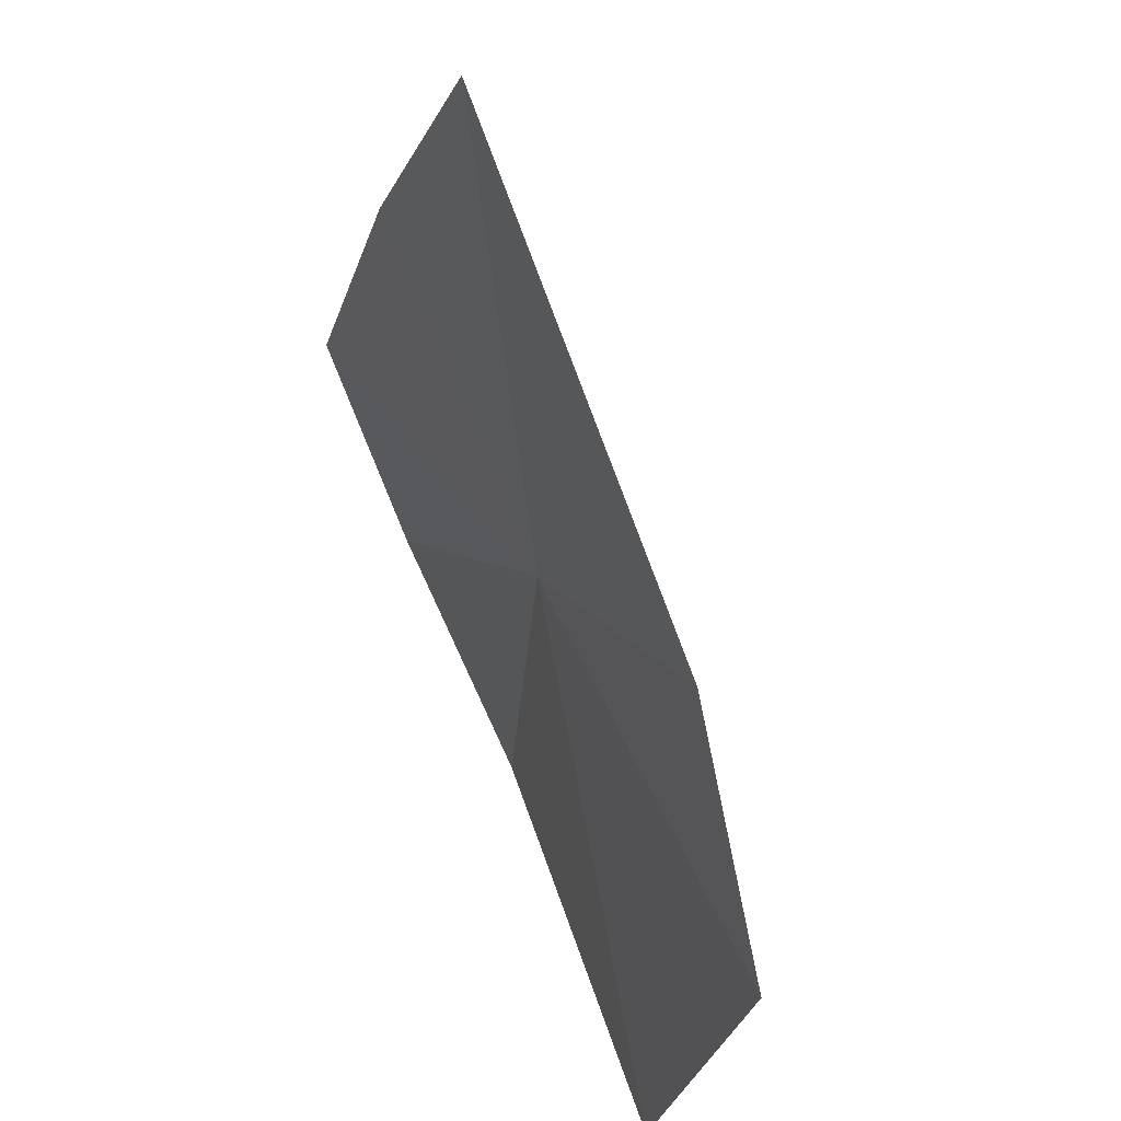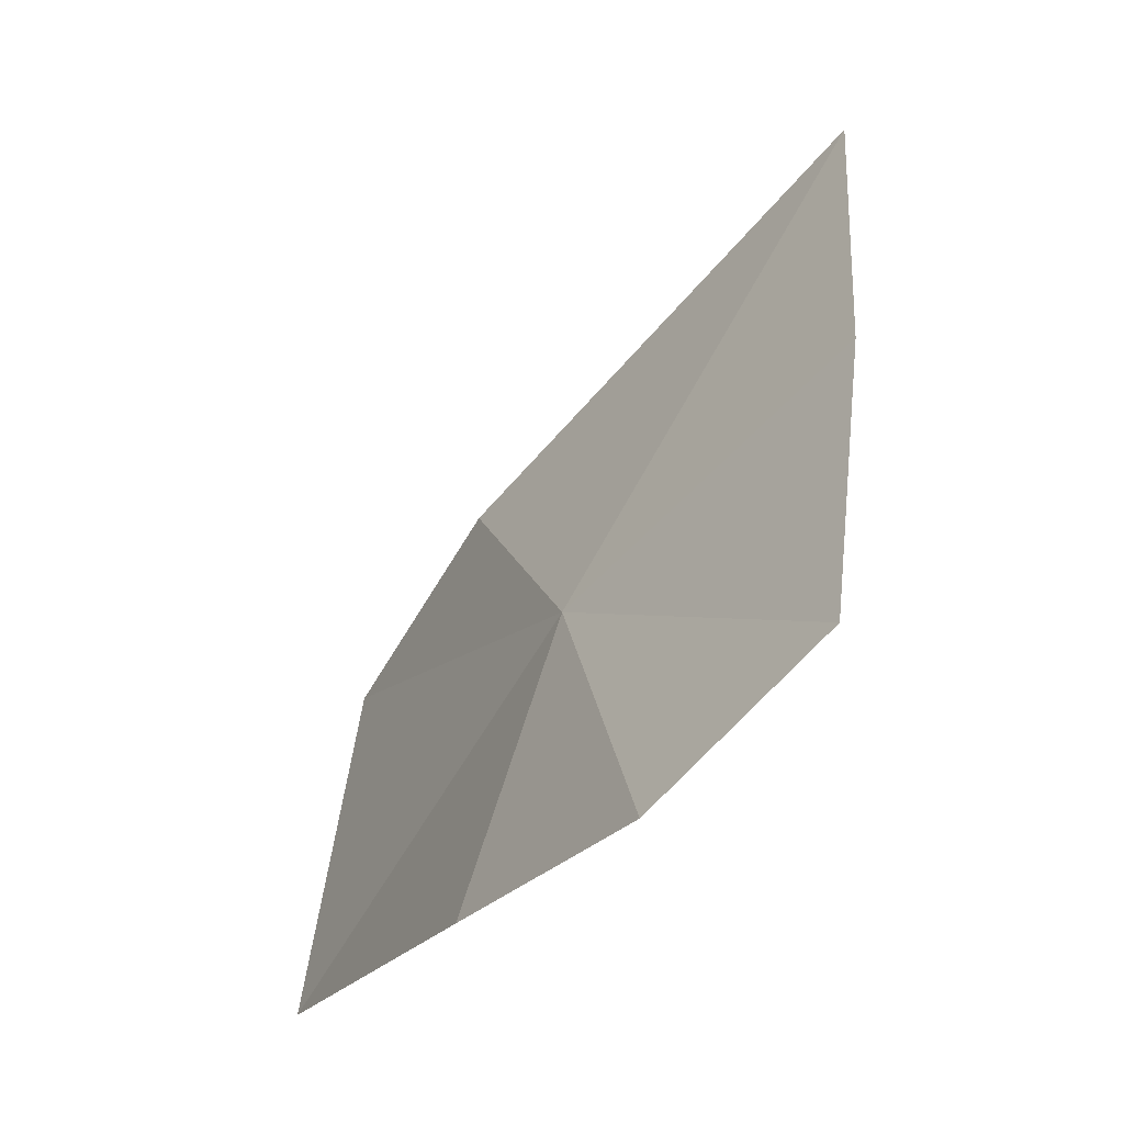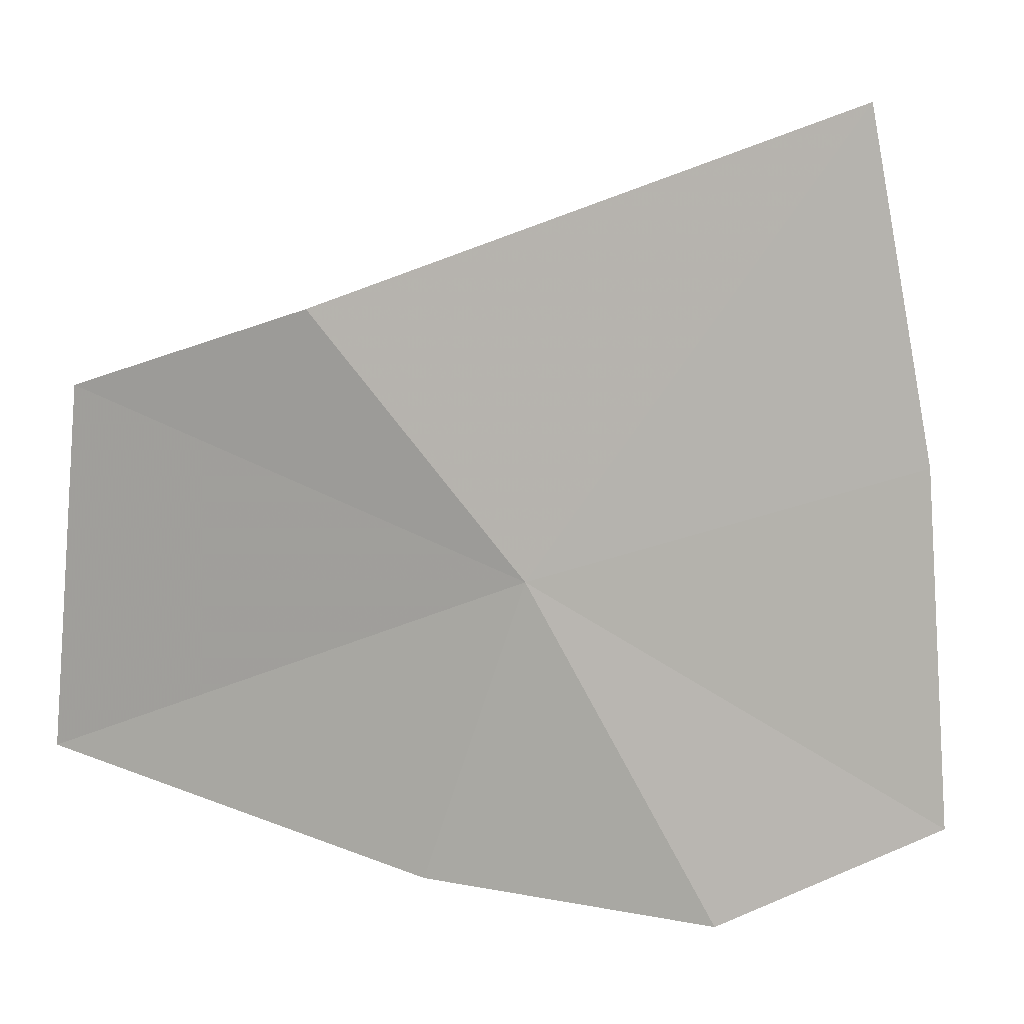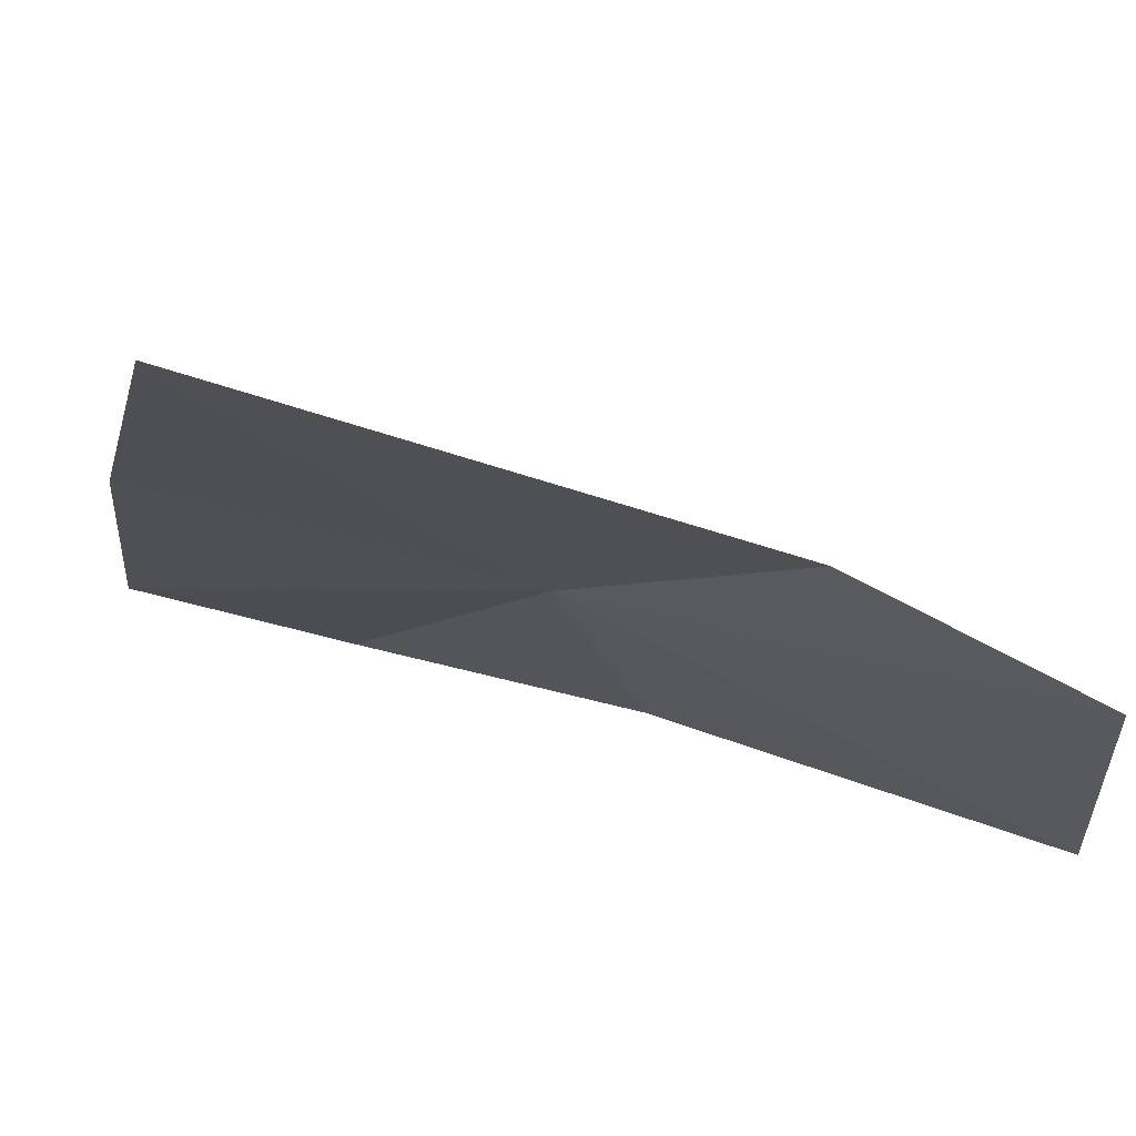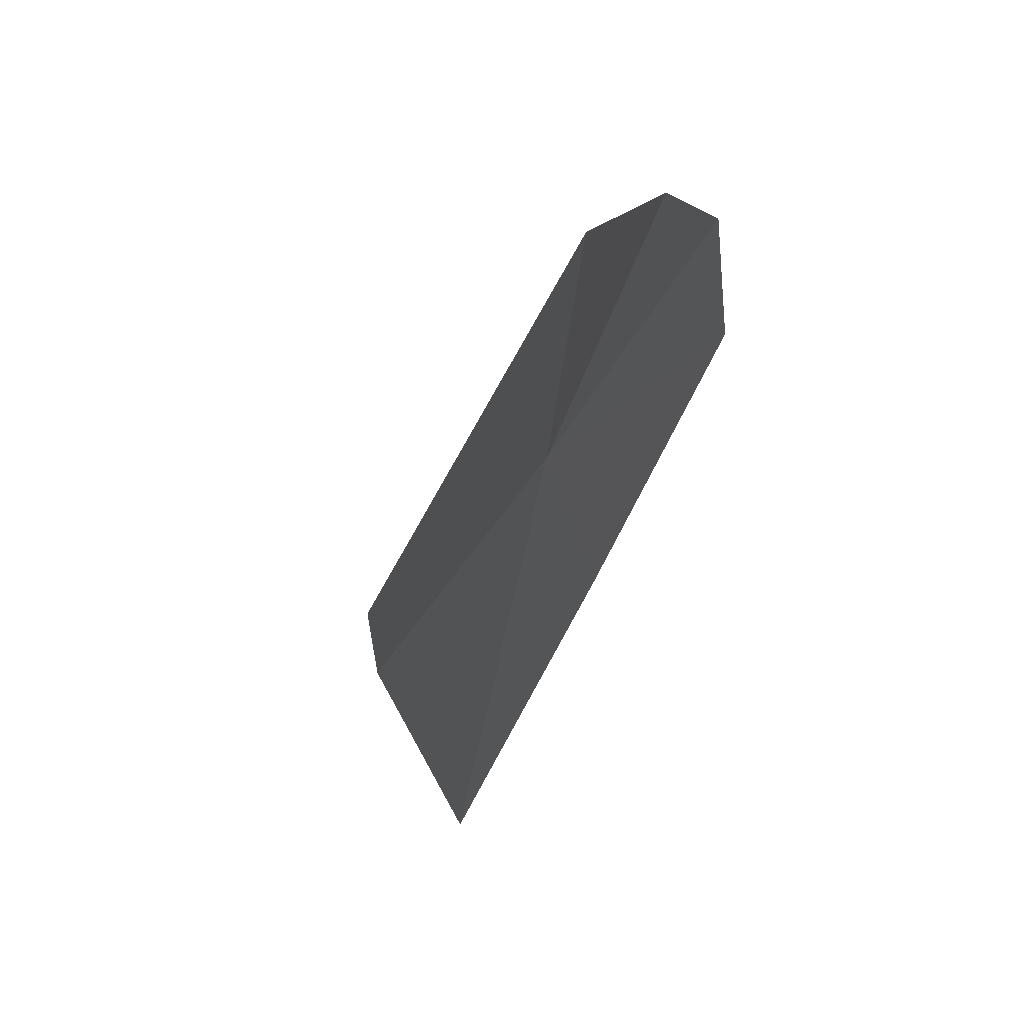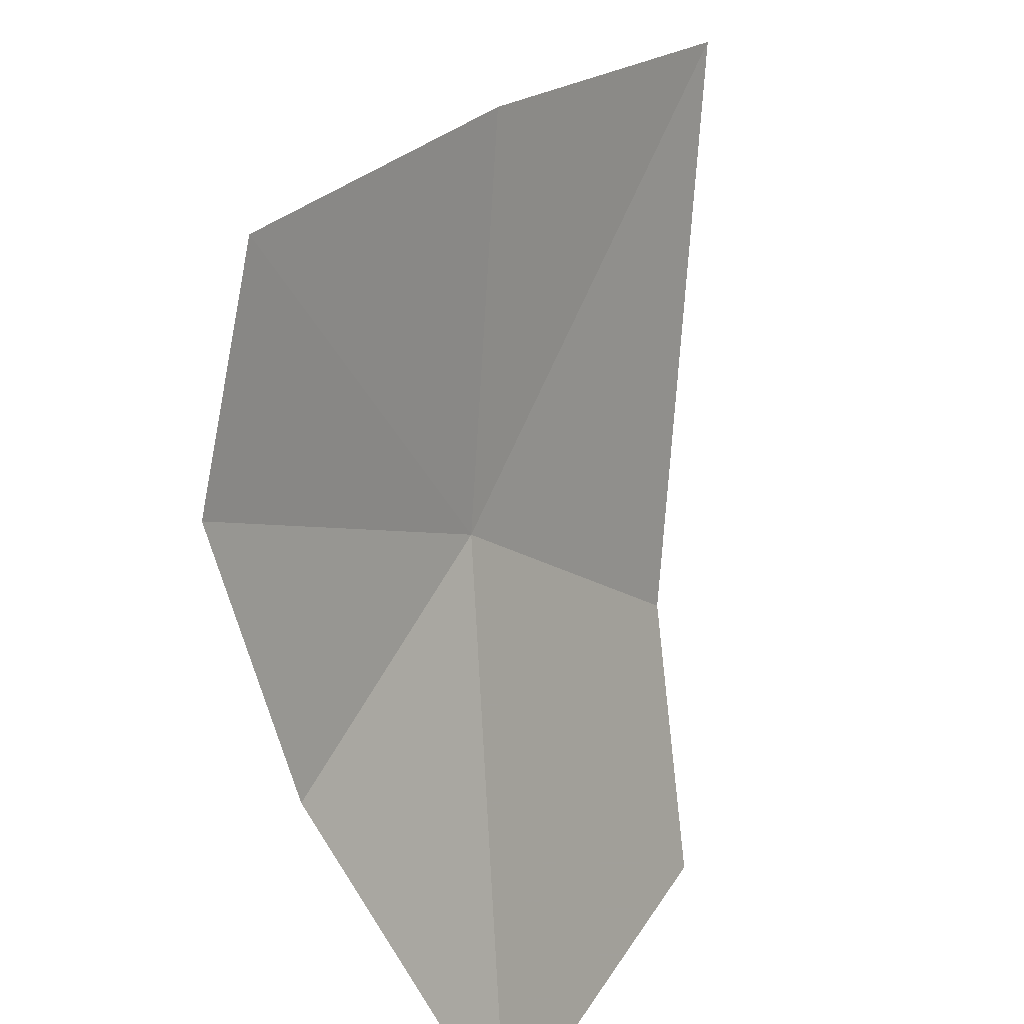
<metadata>
{"format":"obj","ext":"obj","renderer":"f3d","projection":"perspective","resolution":1024,"background":"white","views":[{"elev":-51.0,"azim":143.1,"up":"+Z"},{"elev":78.1,"azim":-13.4,"up":"+Z"},{"elev":42.3,"azim":-36.7,"up":"+Y"},{"elev":38.1,"azim":139.7,"up":"+Y"},{"elev":-54.7,"azim":-53.8,"up":"+Z"},{"elev":-53.5,"azim":50.1,"up":"+Y"}]}
</metadata>
<code>
v -79.15 -157.8 109.1
v -61.75 -139.5 109.9
v -65.4 -151.4 119.1
v -70.15 -163.9 126.9
v -89.13 -155.9 87.77
v -81.44 -149.9 96.01
v -78.72 -168.7 122.3
v -86.59 -170 111.5
v -95.35 -171.1 93.64
f 1 3 2
f 1 4 3
f 1 6 5
f 1 8 7
f 1 7 4
f 1 2 6
f 1 5 9
f 1 9 8

</code>
